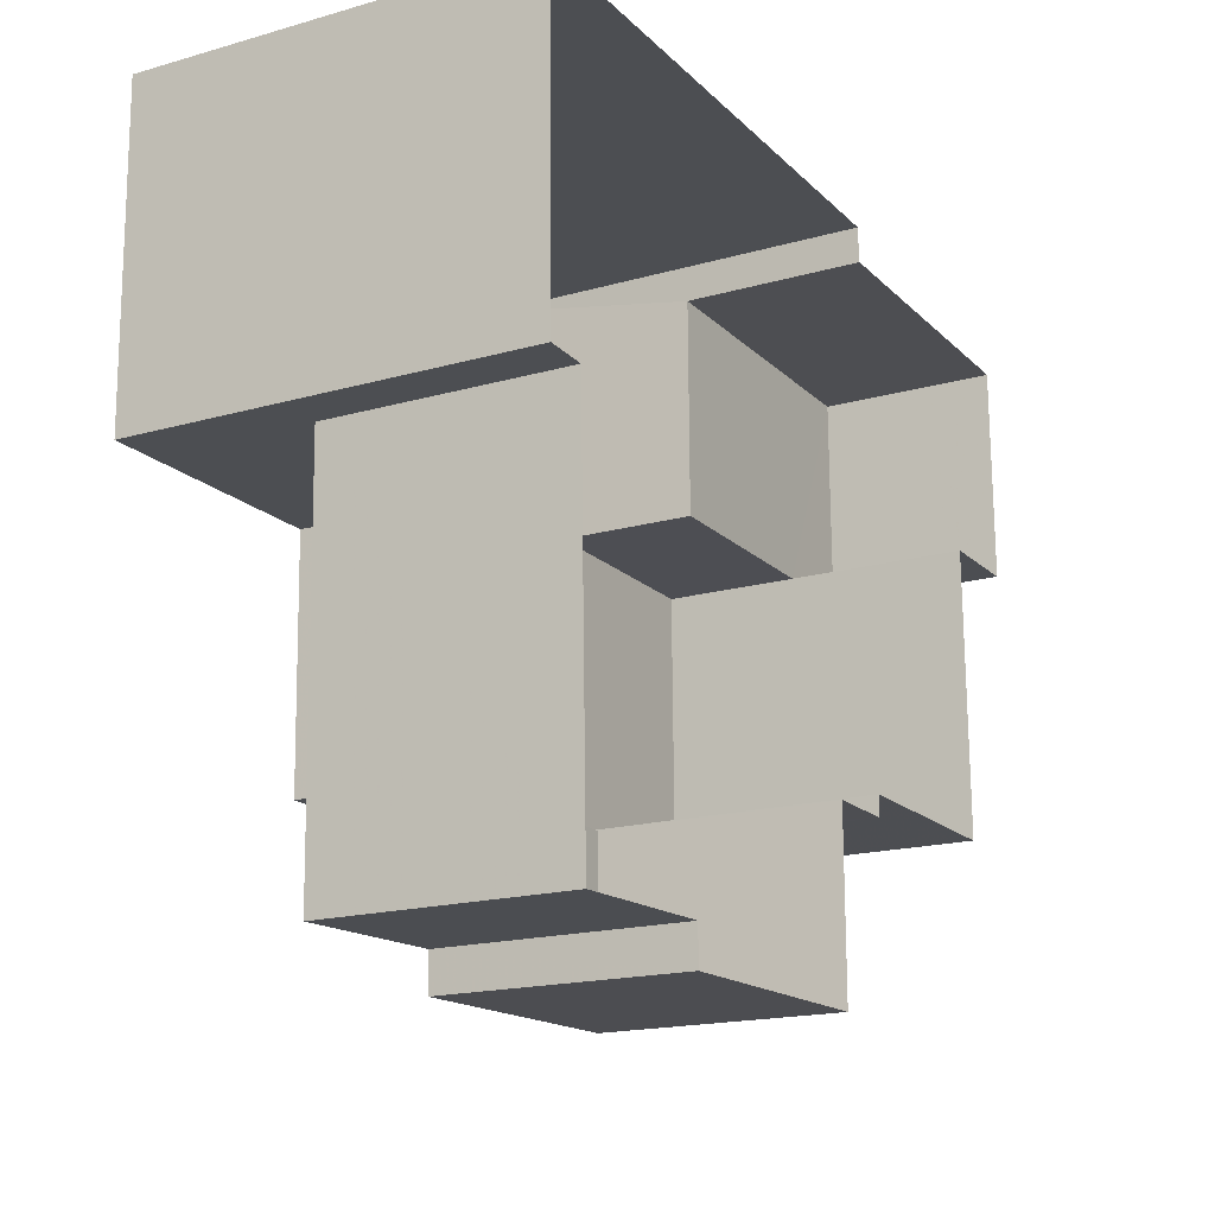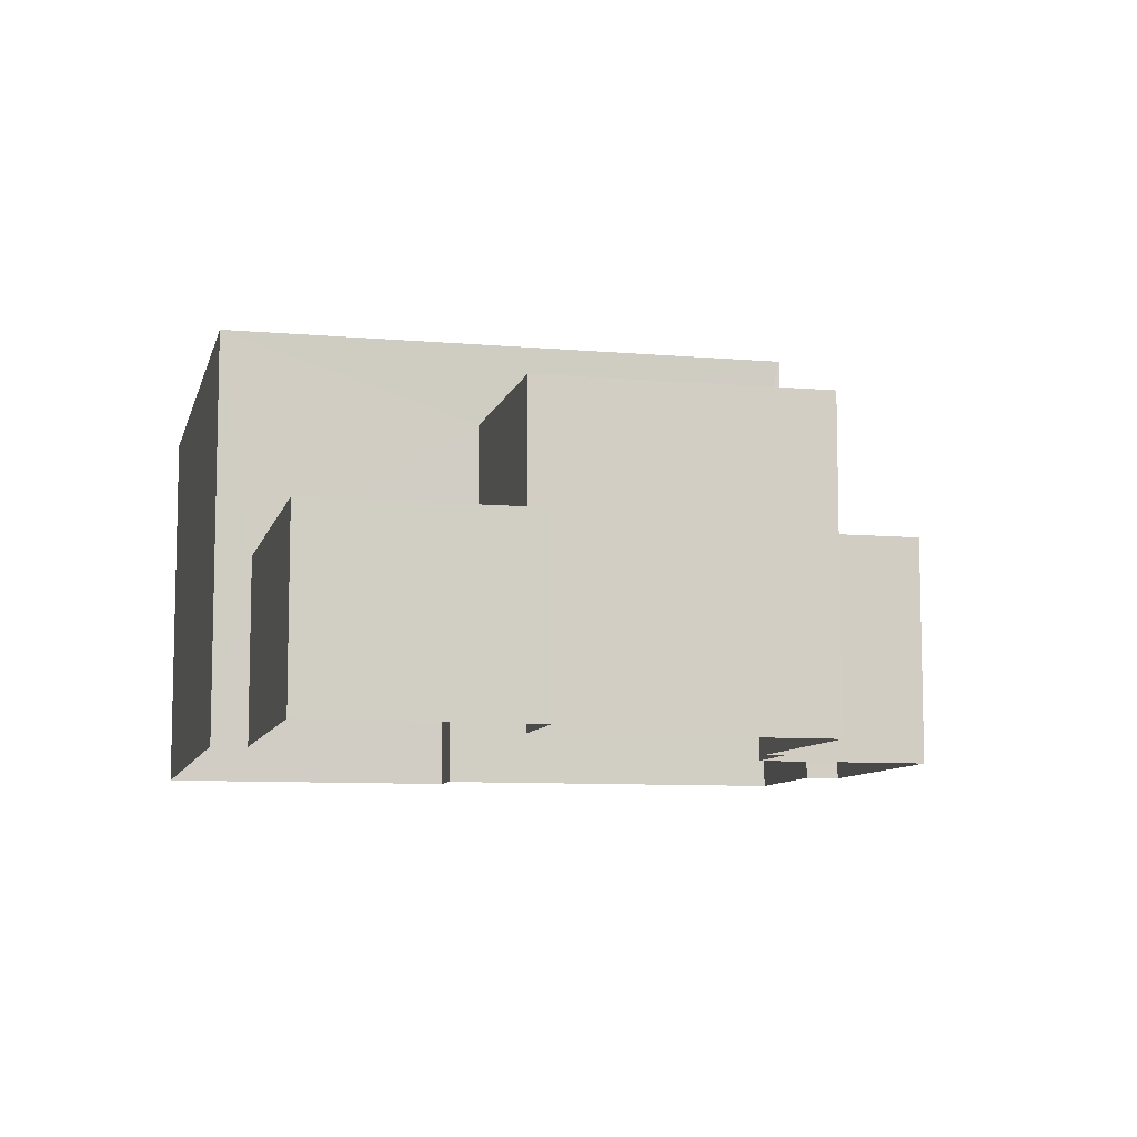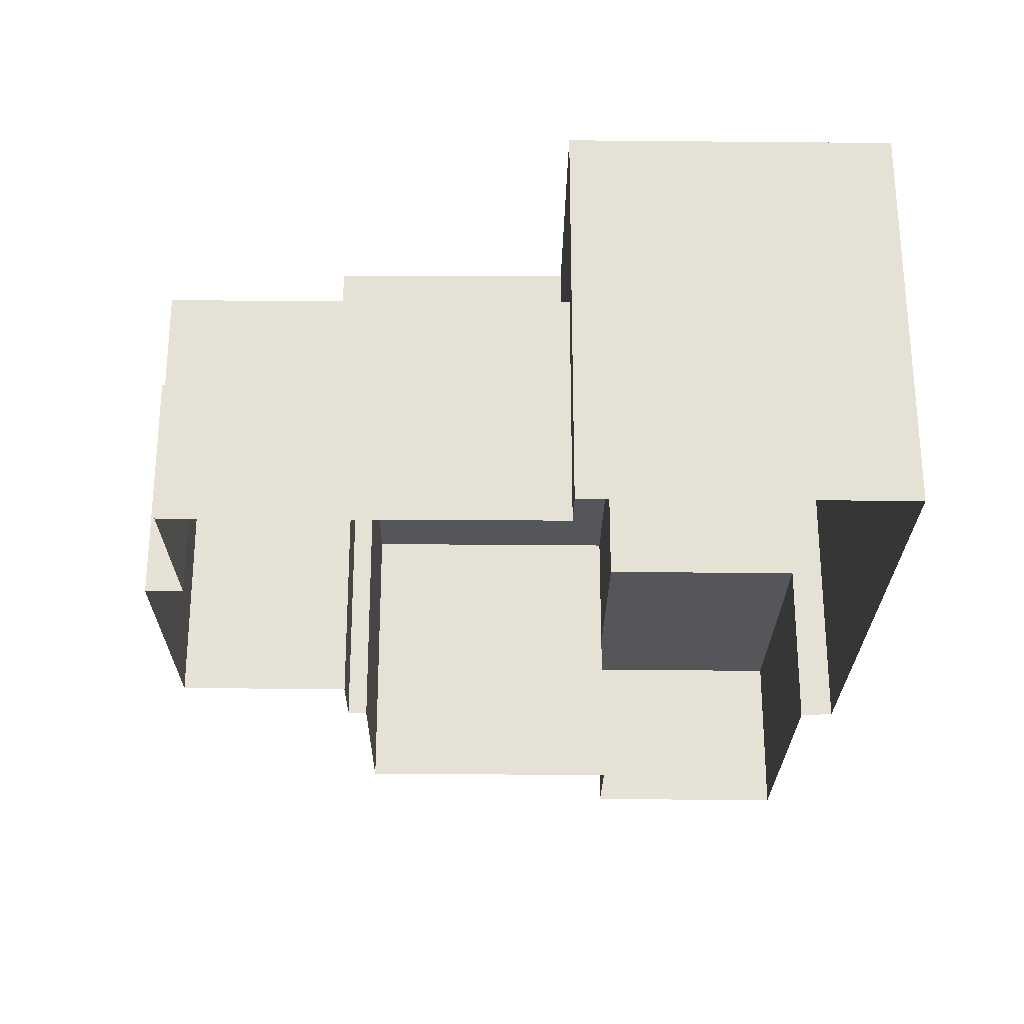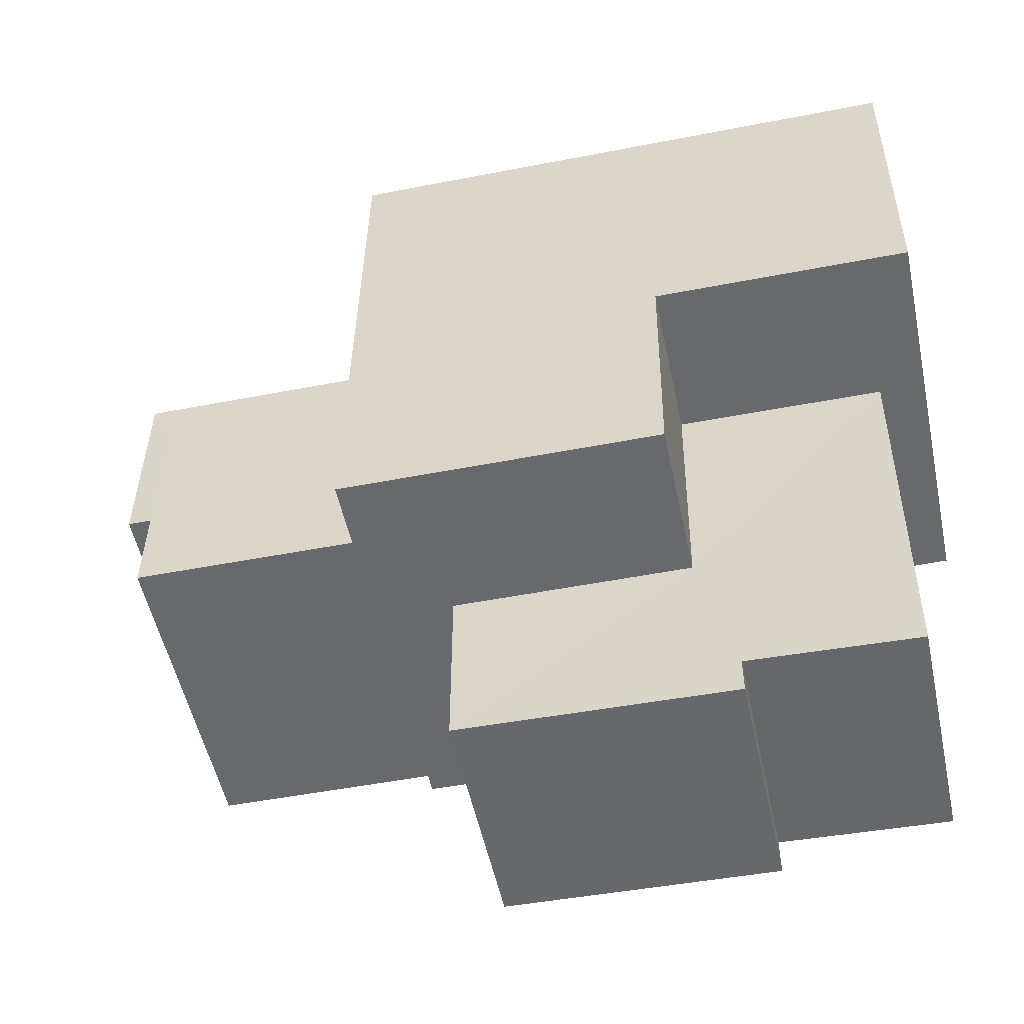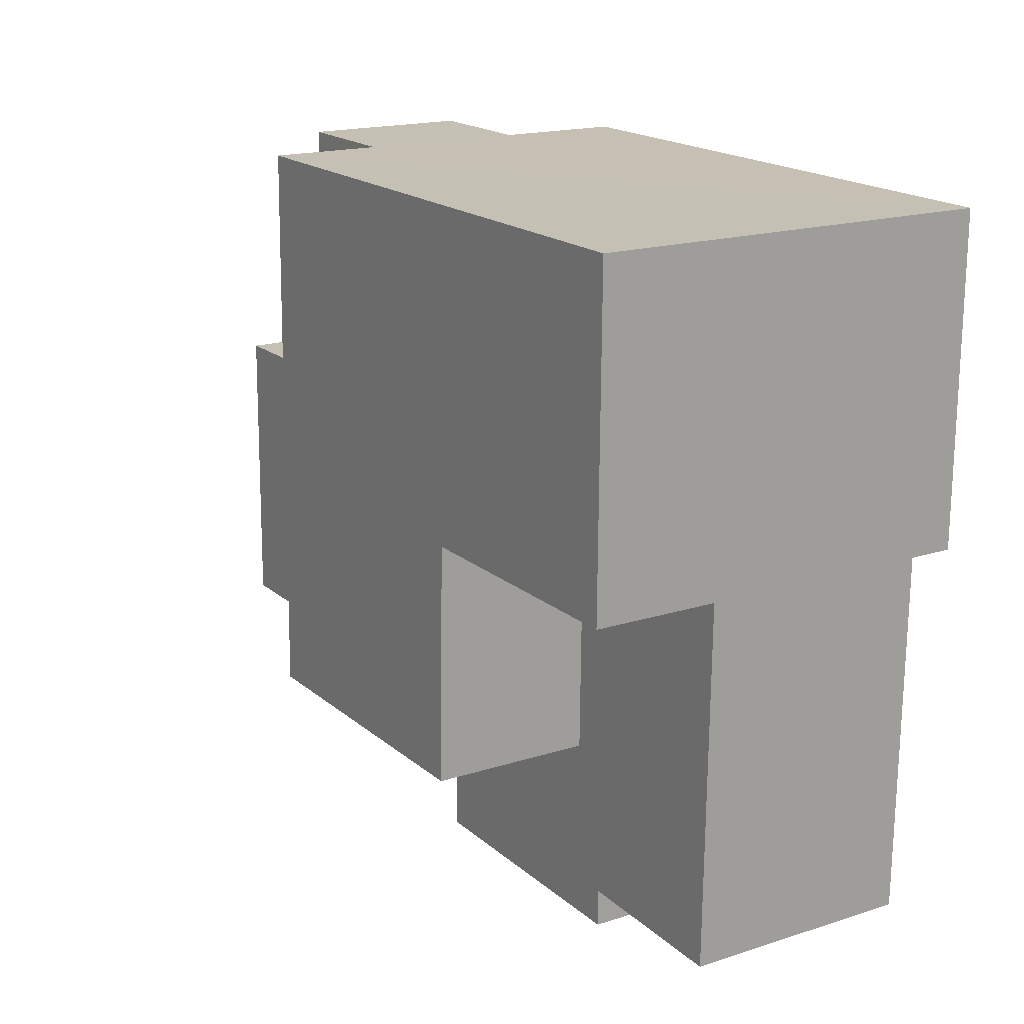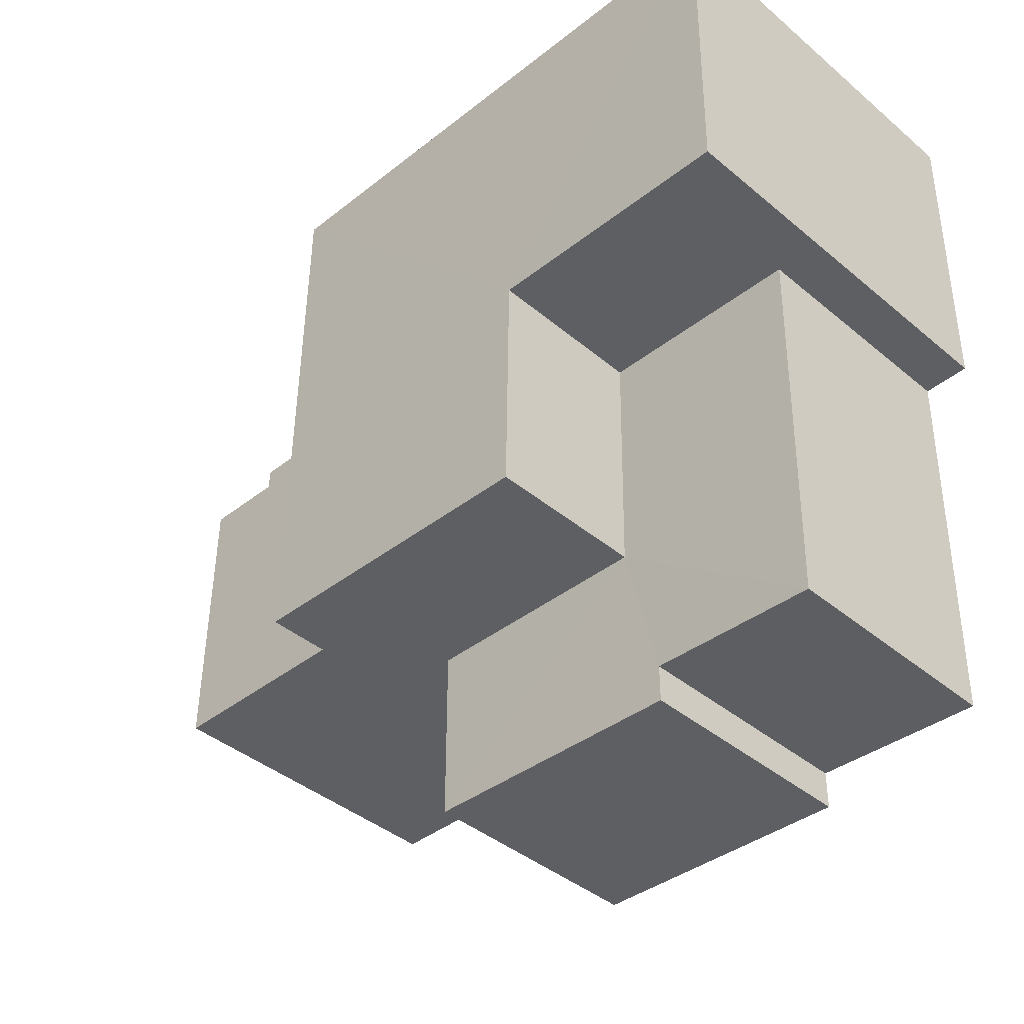
<metadata>
{"format":"obj","ext":"obj","renderer":"f3d","projection":"perspective","resolution":1024,"background":"white","views":[{"elev":-17.7,"azim":119.1,"up":"+Y"},{"elev":-8.5,"azim":-104.1,"up":"+Z"},{"elev":-25.6,"azim":88.5,"up":"+Z"},{"elev":-53.0,"azim":12.2,"up":"+Y"},{"elev":17.3,"azim":57.3,"up":"+Y"},{"elev":-40.7,"azim":44.4,"up":"+Y"}]}
</metadata>
<code>
v -3.16e+05 4.044e+04 4.387
v -3.16e+05 4.043e+04 4.385
v -3.16e+05 4.043e+04 4.386
v -3.16e+05 4.044e+04 4.386
v -3.16e+05 4.044e+04 4.388
v -3.16e+05 4.043e+04 4.386
v -3.16e+05 4.043e+04 4.387
v -3.16e+05 4.044e+04 4.392
v -3.16e+05 4.044e+04 4.392
v -3.16e+05 4.044e+04 4.392
v -3.16e+05 4.044e+04 4.394
v -3.16e+05 4.044e+04 4.393
v -3.16e+05 4.044e+04 4.389
v -3.16e+05 4.044e+04 4.39
v -3.16e+05 4.043e+04 4.388
v -3.16e+05 4.043e+04 4.389
v -3.16e+05 4.043e+04 8.011
v -3.16e+05 4.043e+04 8.009
v -3.16e+05 4.043e+04 8.009
v -3.16e+05 4.043e+04 8.012
v -3.16e+05 4.043e+04 8.01
v -3.16e+05 4.043e+04 8.008
v -3.16e+05 4.044e+04 8.01
v -3.16e+05 4.044e+04 8.011
v -3.16e+05 4.044e+04 9.239
v -3.16e+05 4.044e+04 9.24
v -3.16e+05 4.044e+04 9.239
v -3.16e+05 4.044e+04 9.237
v -3.16e+05 4.044e+04 10.46
v -3.16e+05 4.044e+04 10.46
v -3.16e+05 4.044e+04 10.46
v -3.16e+05 4.043e+04 10.46
v -3.16e+05 4.043e+04 10.46
v -3.16e+05 4.044e+04 10.47
v -3.16e+05 4.044e+04 7.145
v -3.16e+05 4.044e+04 7.147
v -3.16e+05 4.044e+04 7.145
v -3.16e+05 4.044e+04 7.144
v -3.16e+05 4.044e+04 7.146
f 1 2 3
f 4 1 5
f 6 7 3
f 8 9 5
f 10 11 8
f 12 11 10
f 13 14 10
f 15 16 13
f 7 15 3
f 3 15 1
f 8 5 1
f 8 13 10
f 15 13 8
f 15 8 1
f 17 18 19
f 20 17 21
f 19 22 21
f 21 22 23
f 21 23 24
f 17 19 21
f 25 26 27
f 28 25 27
f 29 30 31
f 32 31 33
f 33 31 34
f 31 30 34
f 35 36 37
f 35 37 38
f 36 39 37
f 38 26 25
f 38 37 26
f 19 3 2
f 22 19 2
f 36 11 12
f 39 36 12
f 30 4 5
f 30 29 4
f 34 5 9
f 34 30 5
f 19 6 3
f 19 18 6
f 8 11 36
f 35 8 36
f 13 16 28
f 35 9 8
f 16 33 28
f 38 25 35
f 35 34 9
f 33 34 25
f 33 25 28
f 35 25 34
f 16 20 33
f 33 20 32
f 16 15 20
f 32 20 21
f 1 4 23
f 4 29 23
f 23 31 24
f 23 29 31
f 23 22 2
f 1 23 2
f 17 7 6
f 18 17 6
f 10 14 37
f 37 27 26
f 37 14 27
f 13 27 14
f 13 28 27
f 10 39 12
f 10 37 39
f 21 31 32
f 21 24 31
f 20 7 17
f 20 15 7

</code>
